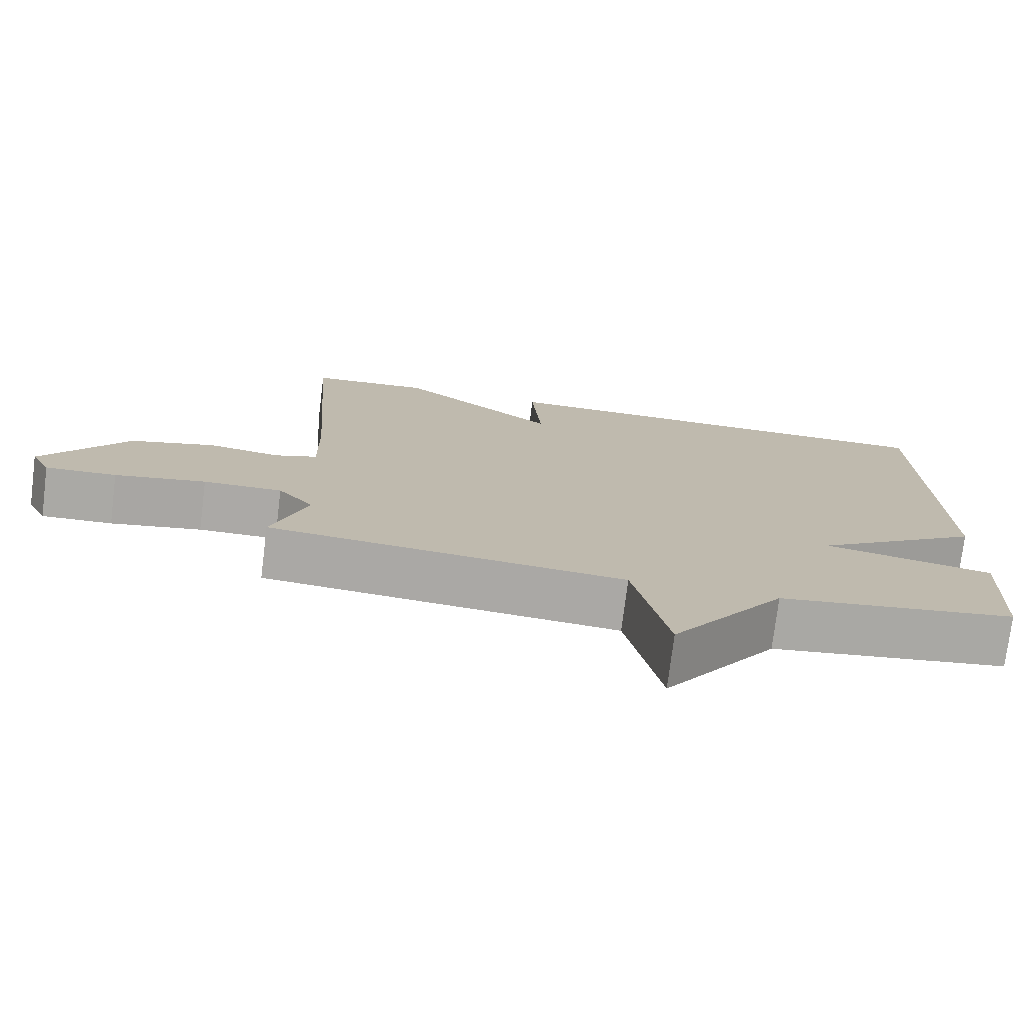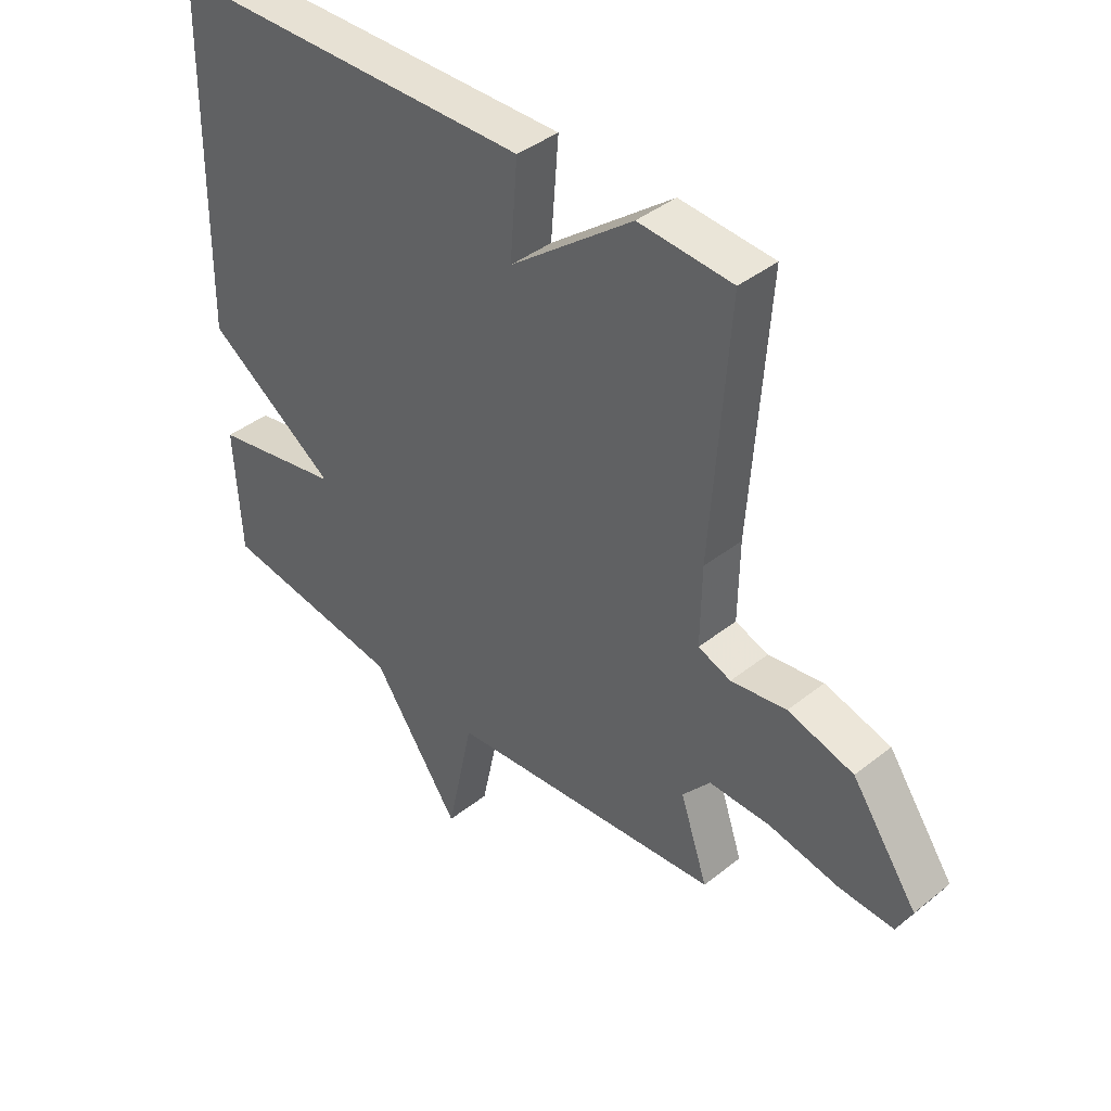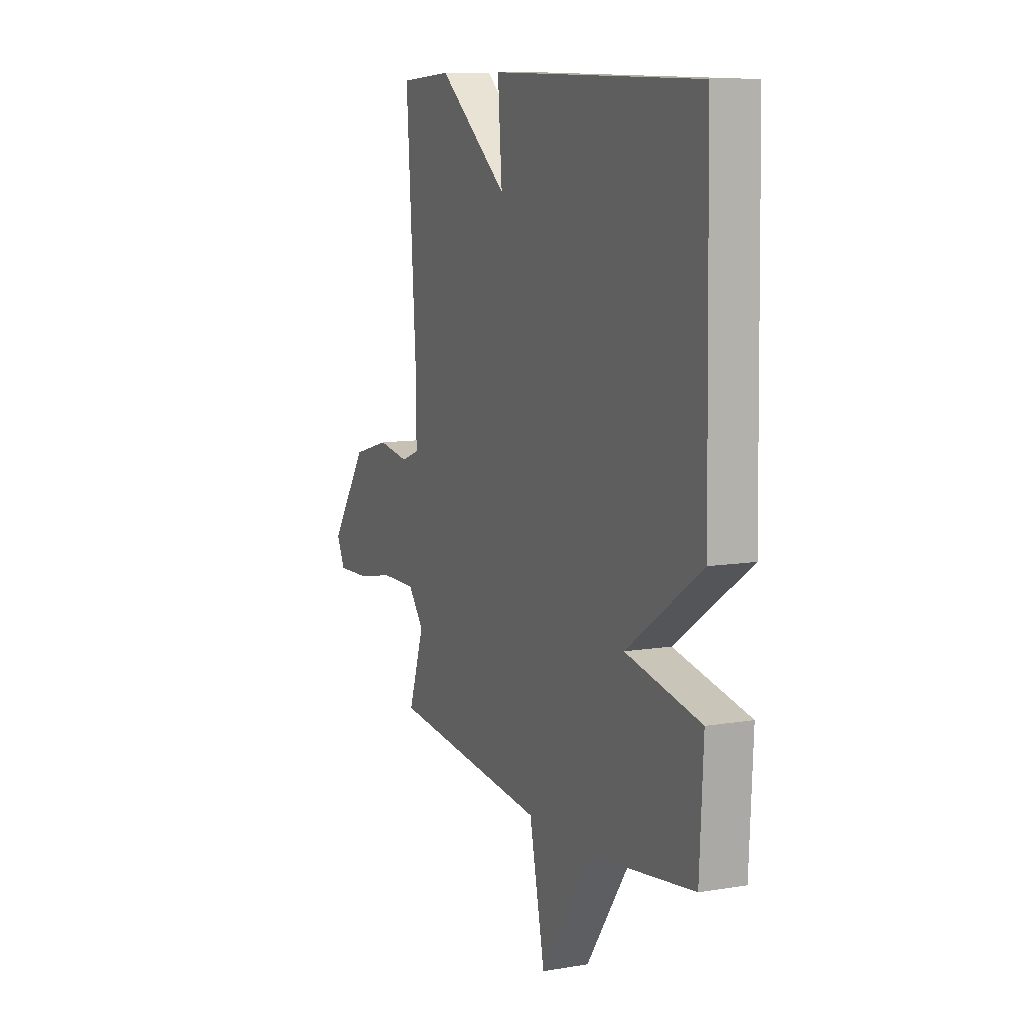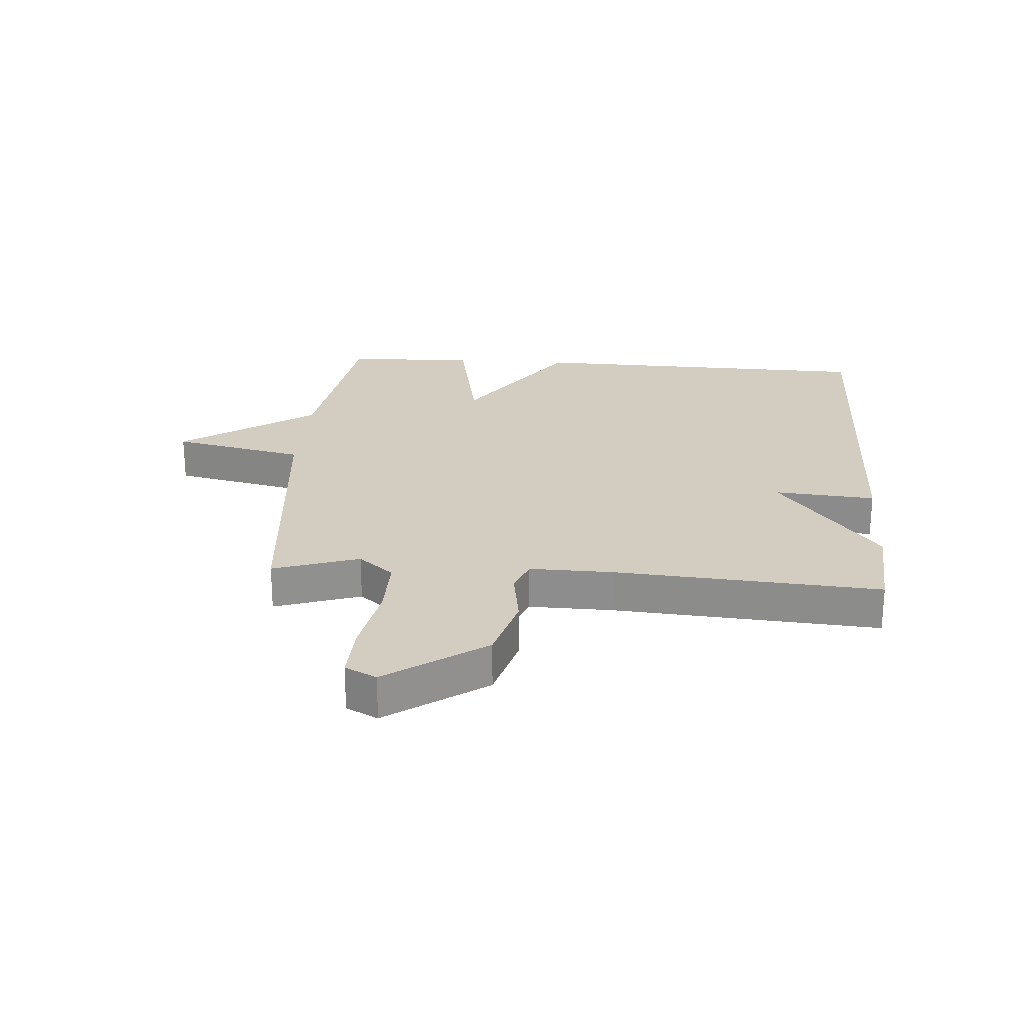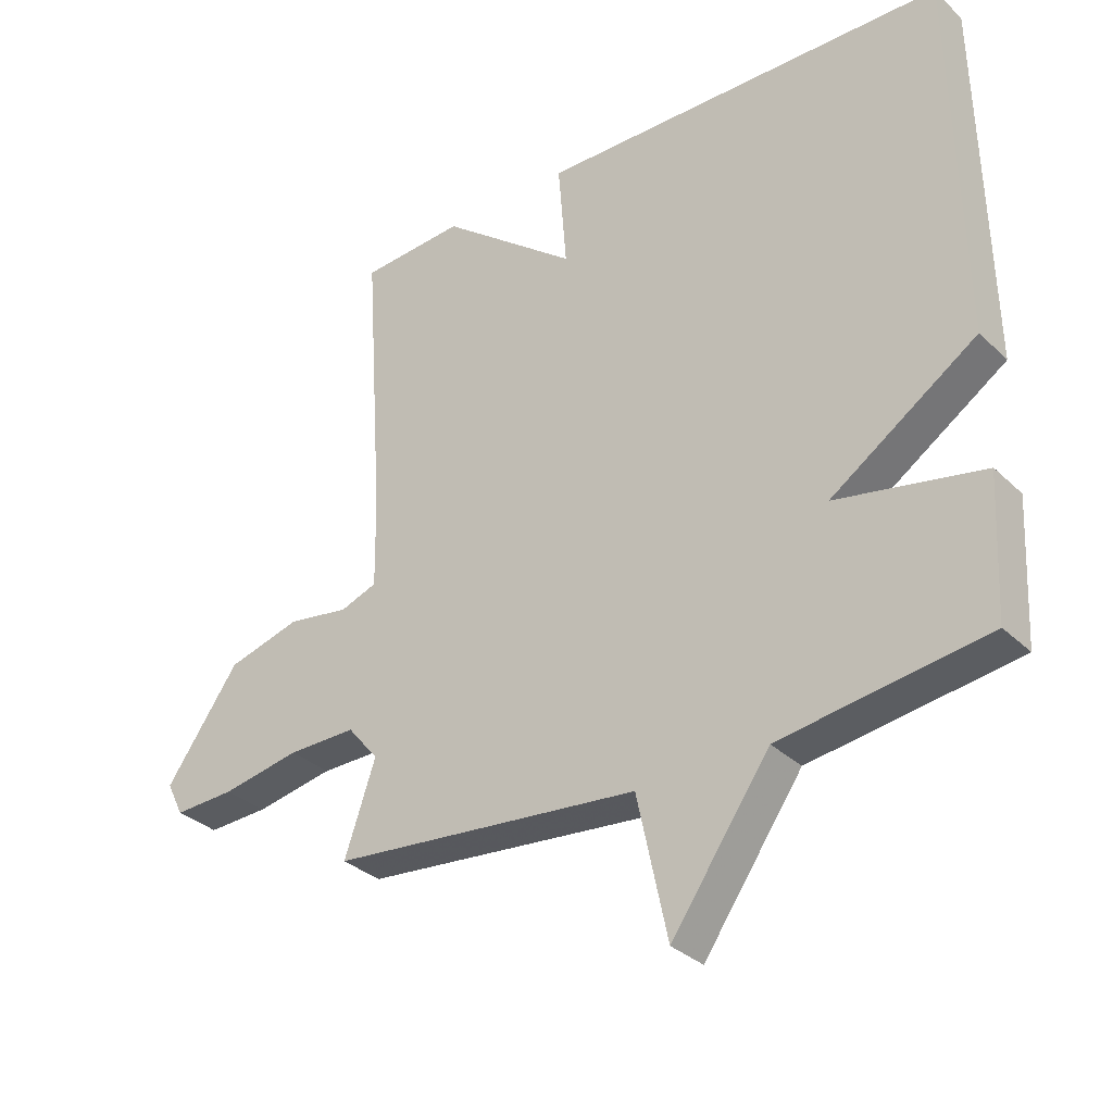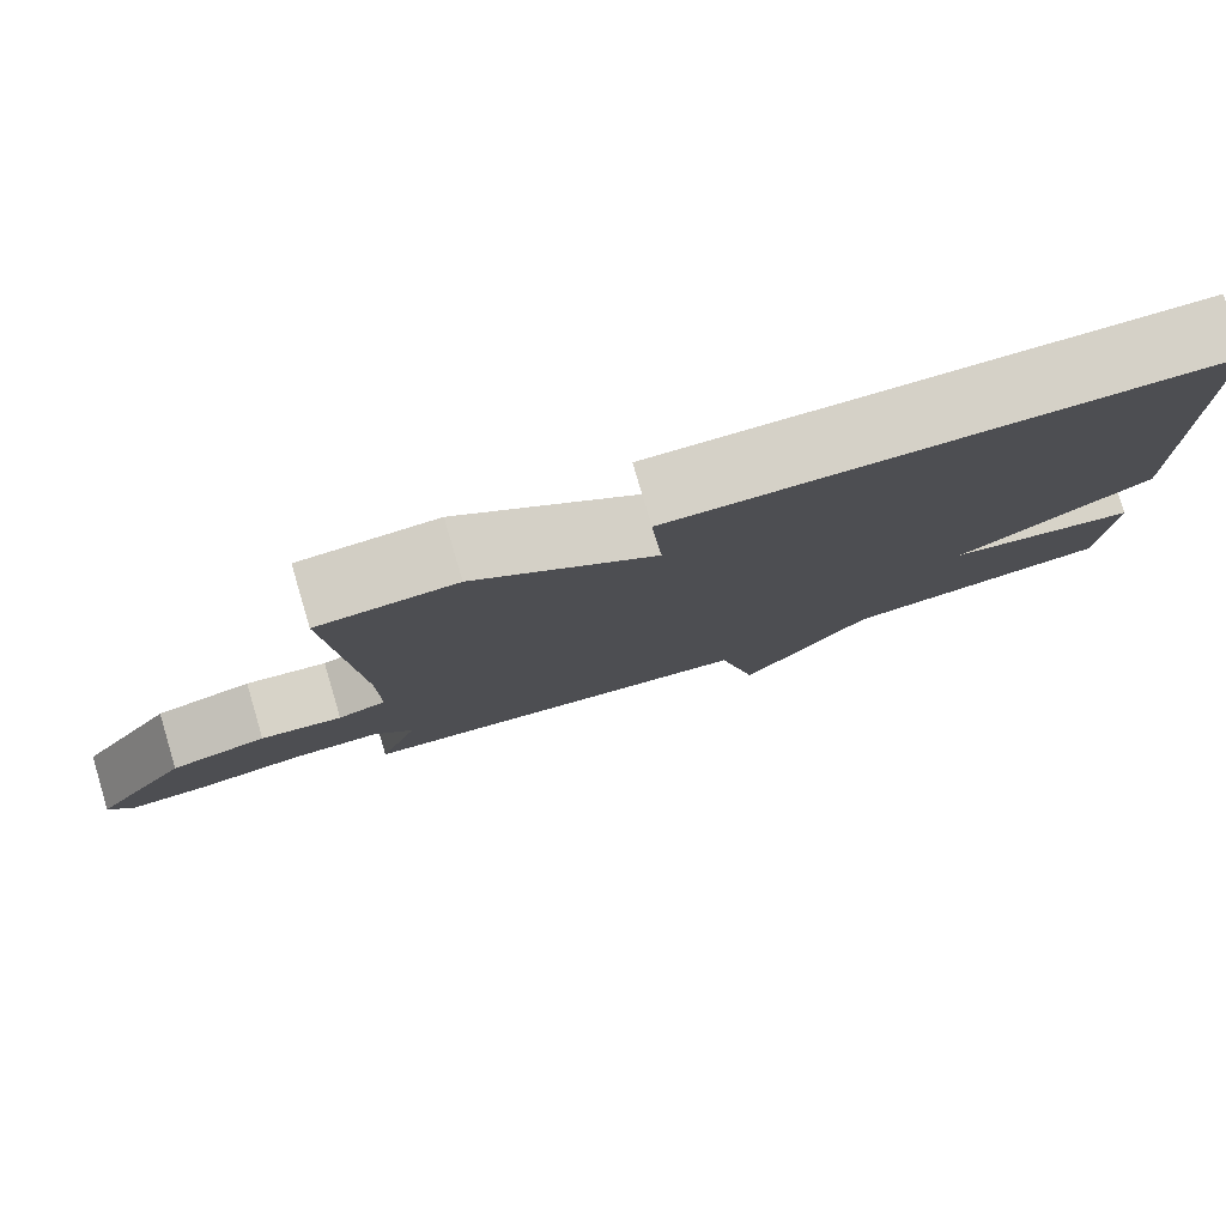
<metadata>
{"format":"obj","ext":"obj","renderer":"f3d","projection":"perspective","resolution":1024,"background":"white","views":[{"elev":-75.5,"azim":-7.1,"up":"+Z"},{"elev":40.7,"azim":-134.1,"up":"+Z"},{"elev":9.9,"azim":66.7,"up":"+Z"},{"elev":24.5,"azim":-85.6,"up":"+Y"},{"elev":-32.4,"azim":37.5,"up":"+Z"},{"elev":79.9,"azim":-16.5,"up":"+Z"}]}
</metadata>
<code>
v -0.5 0.07 0.5
v -0.338 0.07 0.511
v -0.125 0.07 0.344
v -0.138 0.07 0.511
v 0.5 0.07 0.5
v 0.511 0.07 -0.083
v 0.283 0.07 -0.238
v 0.511 0.07 -0.283
v 0.5 0.07 -0.5
v 0.18 0.07 -0.546
v 0.027 0.07 -0.766
v -0.02 0.07 -0.546
v -0.5 0.07 -0.5
v -0.452 0.07 -0.358
v -0.5 0.07 -0.3
v -0.606 0.07 -0.301
v -0.728 0.07 -0.324
v -0.823 0.07 -0.328
v -0.849 0.07 -0.276
v -0.735 0.07 -0.114
v -0.621 0.07 -0.082
v -0.525 0.07 -0.097
v -0.468 0.07 -0.076
v -0.47 0.07 0.062
v -0.5 0 0.5
v -0.338 0 0.511
v -0.125 0 0.344
v -0.138 0 0.511
v 0.5 0 0.5
v 0.511 0 -0.083
v 0.283 0 -0.238
v 0.511 0 -0.283
v 0.5 0 -0.5
v 0.18 0 -0.546
v 0.027 0 -0.766
v -0.02 0 -0.546
v -0.5 0 -0.5
v -0.452 0 -0.358
v -0.5 0 -0.3
v -0.606 0 -0.301
v -0.728 0 -0.324
v -0.823 0 -0.328
v -0.849 0 -0.276
v -0.735 0 -0.114
v -0.621 0 -0.082
v -0.525 0 -0.097
v -0.468 0 -0.076
v -0.47 0 0.062
f 20 21 22
f 19 20 22
f 18 19 22
f 17 18 22
f 16 17 22
f 15 16 22 23
f 14 15 23
f 12 13 14
f 12 14 23 24
f 10 11 12
f 9 10 12
f 8 9 12
f 7 8 12
f 5 6 7
f 4 5 7
f 3 4 7
f 7 12 24
f 3 7 24
f 2 3 24
f 1 2 24
f 46 45 44
f 46 44 43
f 46 43 42
f 46 42 41
f 46 41 40
f 47 46 40 39
f 47 39 38
f 38 37 36
f 48 47 38 36
f 36 35 34
f 36 34 33
f 36 33 32
f 36 32 31
f 31 30 29
f 31 29 28
f 31 28 27
f 48 36 31
f 48 31 27
f 48 27 26
f 48 26 25
f 1 25 26 2
f 2 26 27 3
f 3 27 28 4
f 4 28 29 5
f 5 29 30 6
f 6 30 31 7
f 7 31 32 8
f 8 32 33 9
f 9 33 34 10
f 10 34 35 11
f 11 35 36 12
f 12 36 37 13
f 13 37 38 14
f 14 38 39 15
f 15 39 40 16
f 16 40 41 17
f 17 41 42 18
f 18 42 43 19
f 19 43 44 20
f 20 44 45 21
f 21 45 46 22
f 22 46 47 23
f 23 47 48 24
f 24 48 25 1

</code>
